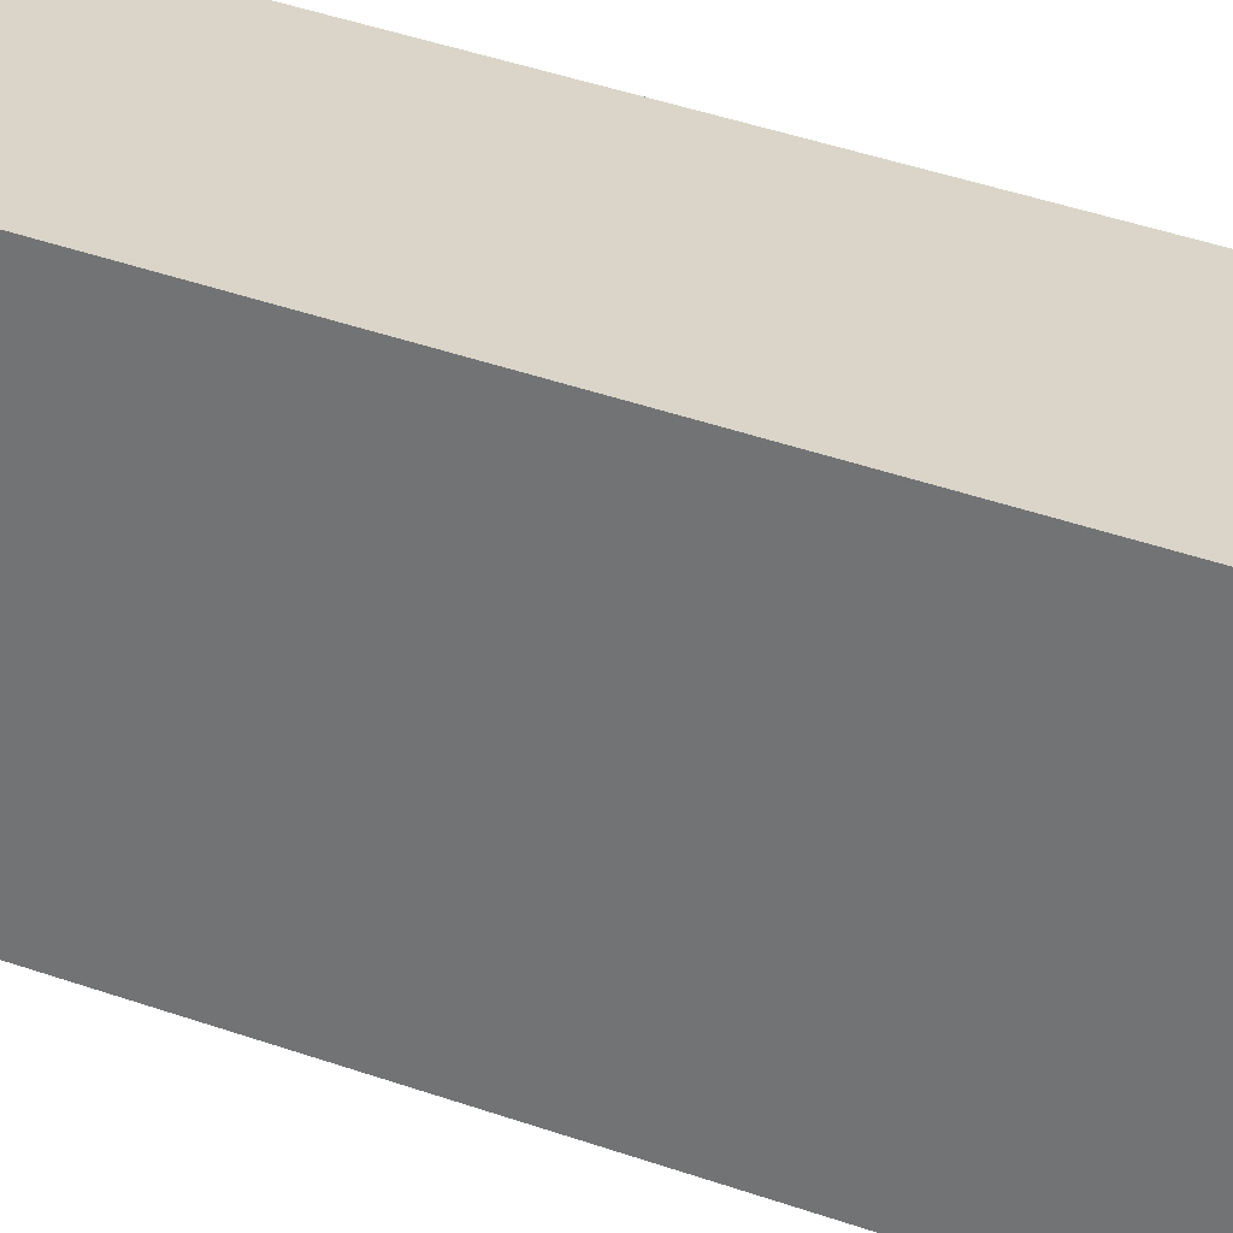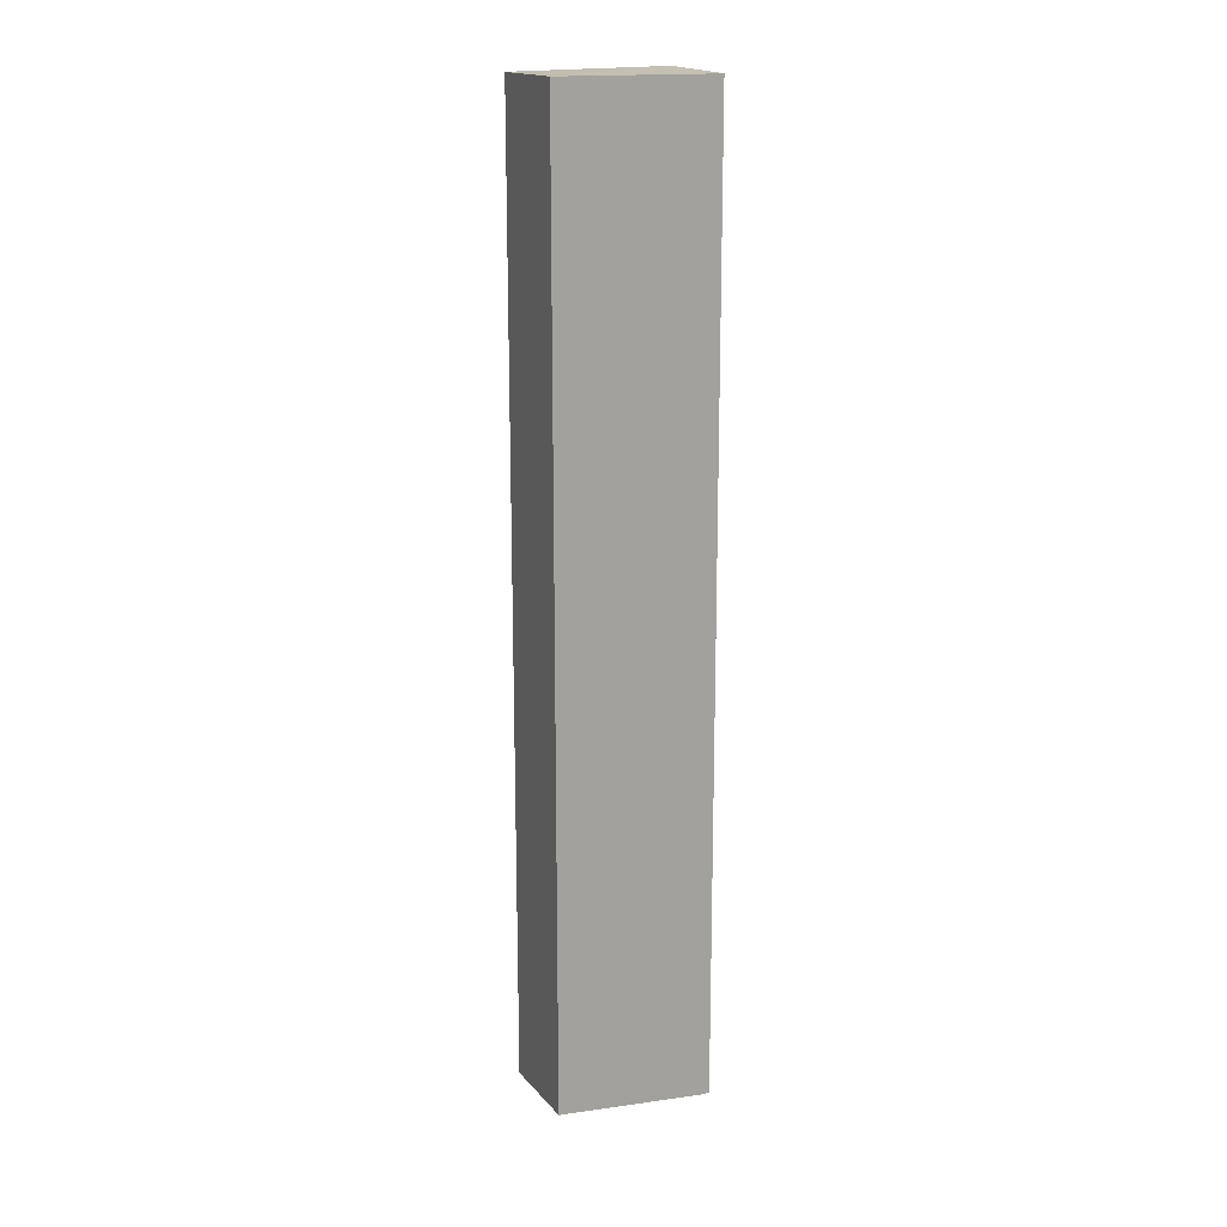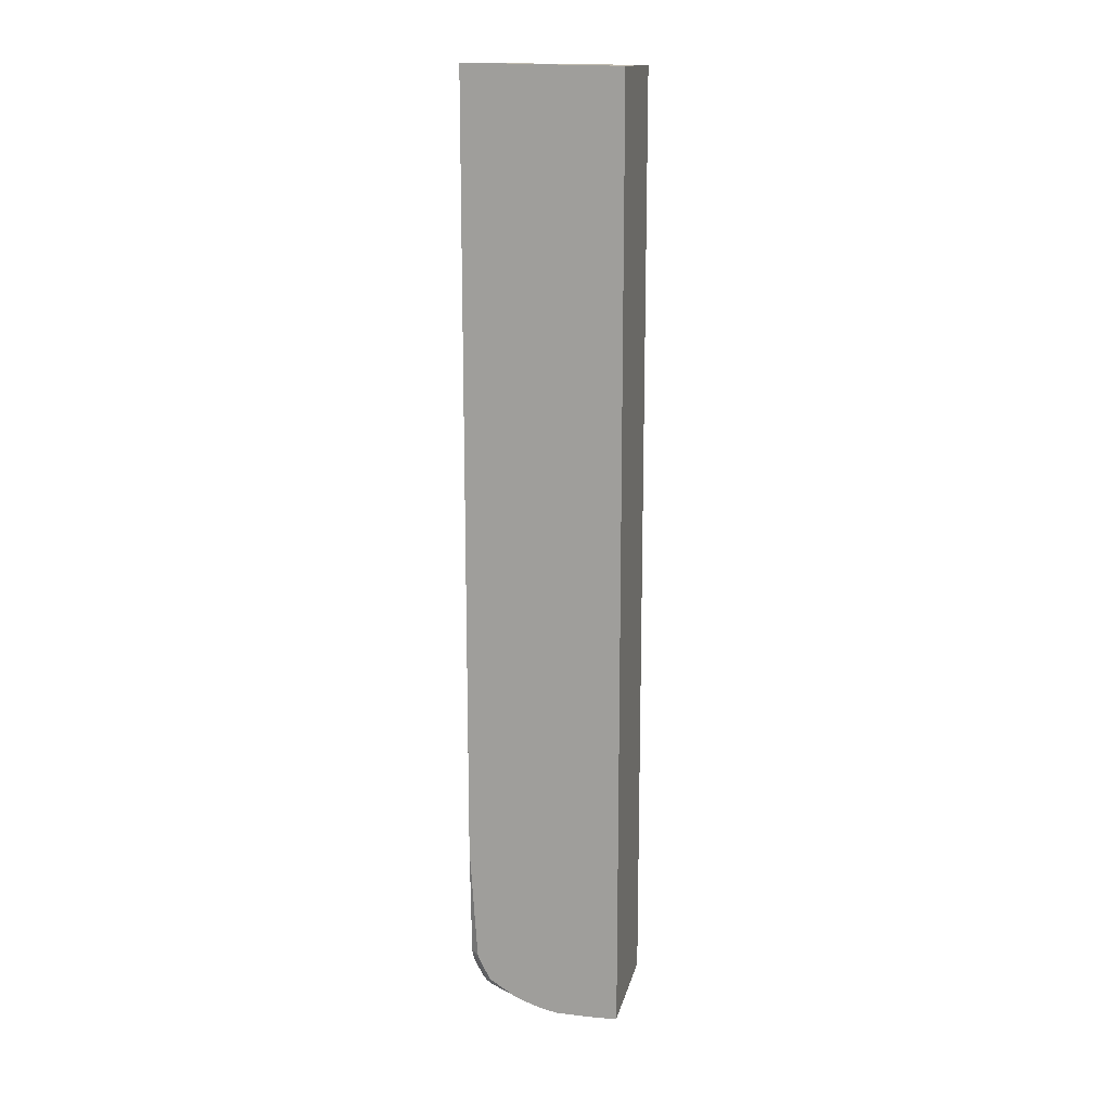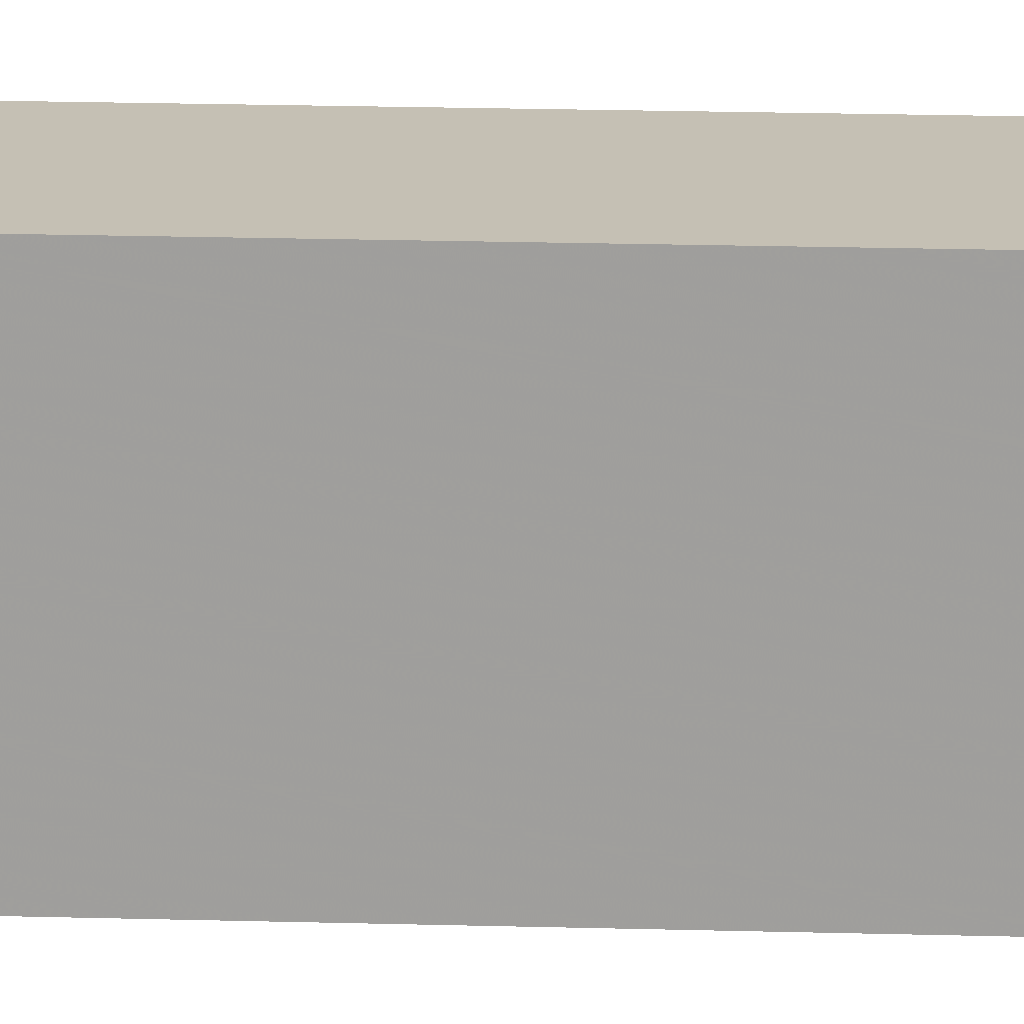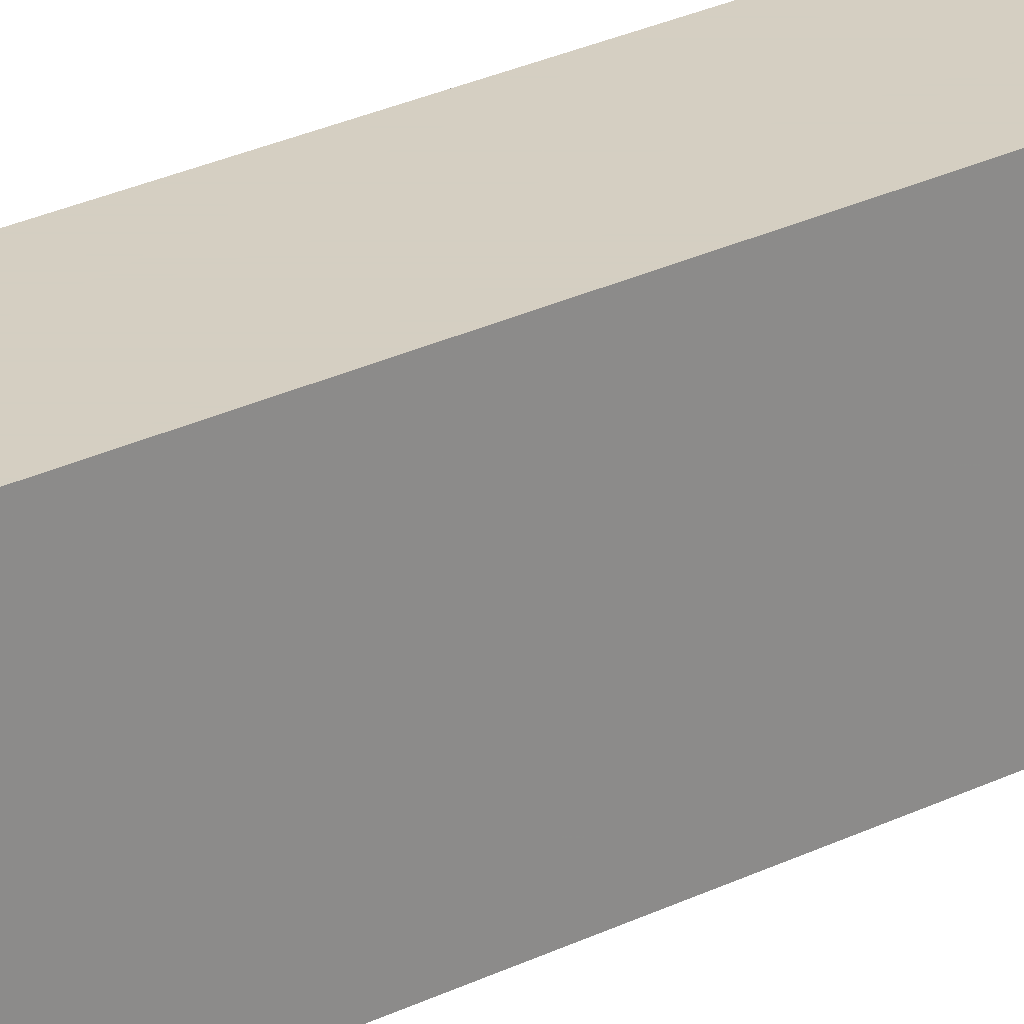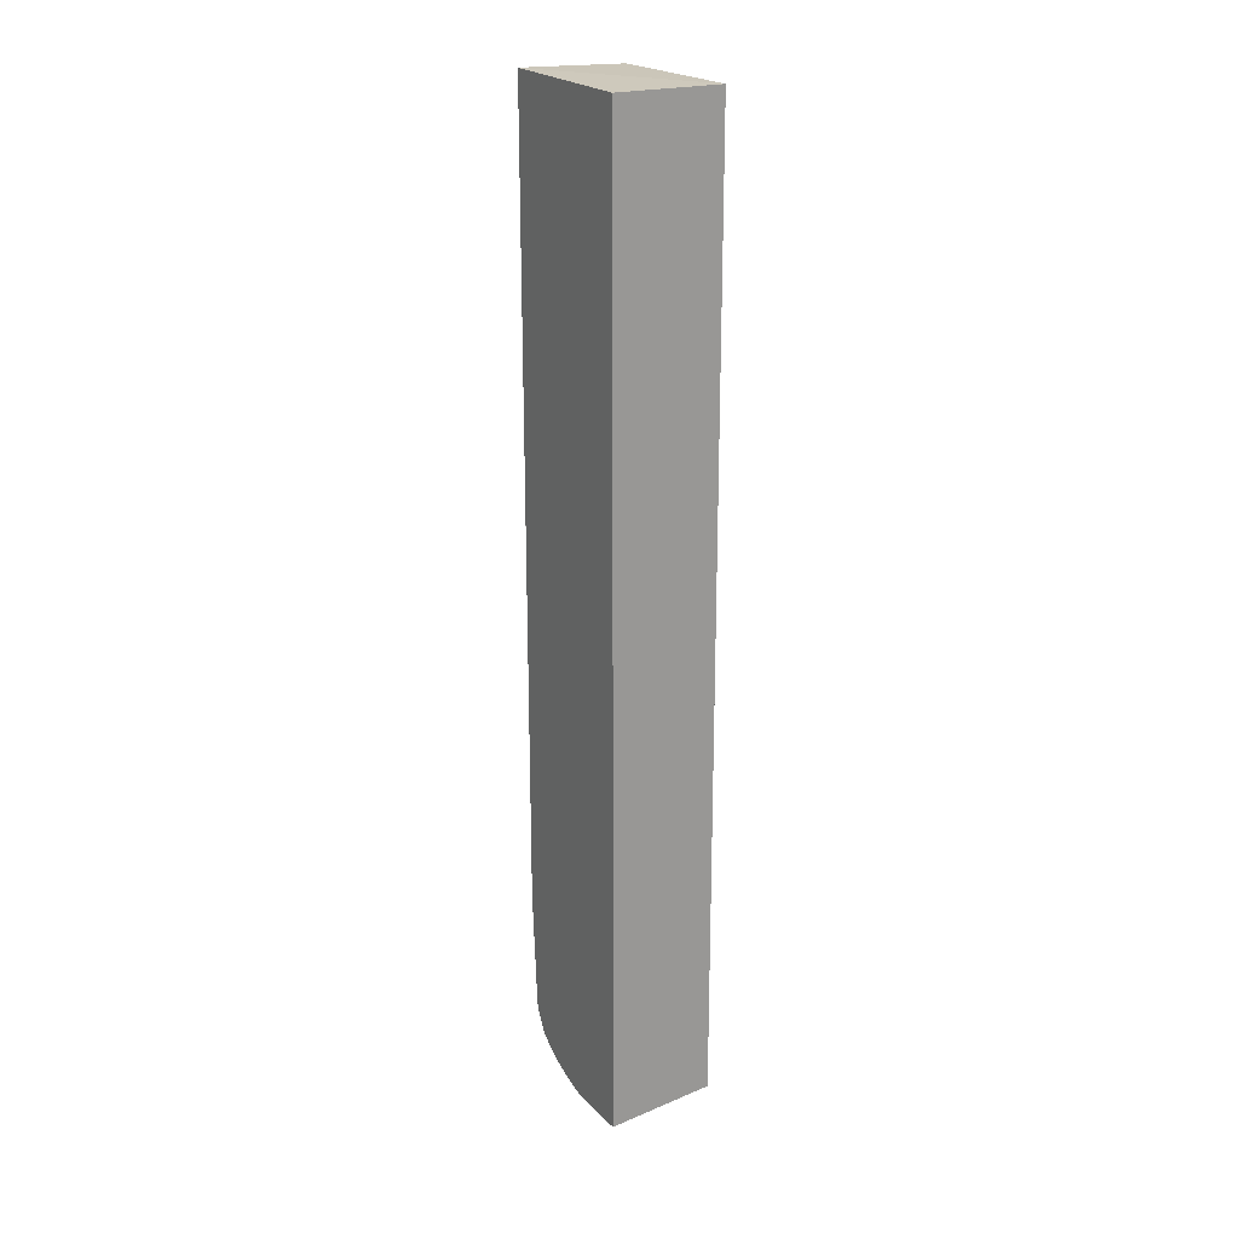
<metadata>
{"format":"obj","ext":"obj","renderer":"f3d","projection":"perspective","resolution":1024,"background":"white","views":[{"elev":29.4,"azim":120.1,"up":"+Z"},{"elev":16.8,"azim":-113.1,"up":"+Y"},{"elev":15.1,"azim":104.1,"up":"+Y"},{"elev":18.4,"azim":93.2,"up":"+Z"},{"elev":25.9,"azim":-128.5,"up":"+Z"},{"elev":21.6,"azim":149.6,"up":"+Y"}]}
</metadata>
<code>
v 0.1463 -0.7792 0.1565
v 0.1463 -0.7792 0.1417
v 0.1654 -0.7792 0.1565
v 0.1463 0.6436 0.1565
v 0.3027 -0.7781 -0.06883
v 0.2879 -0.7792 -0.01694
v 0.1463 -0.7621 -0.07656
v 0.1863 -0.7792 0.1524
v 0.1828 -0.7781 0.1565
v 0.3027 0.6478 0.1565
v 0.1463 0.6436 -0.07656
v 0.3027 -0.7762 -0.07656
v 0.3027 -0.7792 -0.0317
v 0.271 -0.7792 0.06775
v 0.2054 -0.7748 0.1524
v 0.2006 -0.7744 0.1565
v 0.1883 -0.7771 0.1565
v 0.3027 0.6436 -0.07656
v 0.3027 -0.5213 0.1565
v 0.3027 -0.7792 0.01912
v 0.2879 -0.7792 0.0508
v 0.2901 -0.7748 0.06775
v 0.2767 -0.7565 0.1299
v 0.2064 -0.7729 0.1565
v 0.2944 -0.6944 0.1565
v 0.3027 -0.6944 0.1451
v 0.3027 -0.7758 0.03771
v 0.3027 -0.7701 0.05751
v 0.2922 -0.7706 0.07621
v 0.2837 -0.7537 0.127
v 0.2879 -0.7452 0.1355
v 0.2403 -0.756 0.1565
v 0.292 -0.6993 0.1565
v 0.2936 -0.7283 0.1411
v 0.3027 -0.7011 0.1434
v 0.3027 -0.7665 0.0678
v 0.3027 -0.7579 0.08896
v 0.2936 -0.7508 0.1185
v 0.3007 -0.7367 0.127
v 0.2837 -0.7367 0.144
v 0.2767 -0.7396 0.1468
v 0.2481 -0.7493 0.1565
v 0.2819 -0.7153 0.1565
v 0.3027 -0.7146 0.1366
v 0.3027 -0.7352 0.1254
v 0.2691 -0.7286 0.1565
f 25 33 34
f 23 29 30
f 21 27 22
f 23 32 24
f 23 31 32
f 23 30 31
f 22 29 23
f 22 28 29
f 15 22 23
f 19 25 26
f 15 24 16
f 15 23 24
f 14 21 22
f 10 18 11
f 8 17 9
f 8 16 17
f 25 34 35
f 8 15 16
f 20 27 21
f 25 35 26
f 33 43 34
f 29 36 37
f 8 22 15
f 41 46 42
f 41 43 46
f 40 43 41
f 37 39 38
f 37 45 39
f 34 45 44
f 34 39 45
f 34 43 40
f 34 44 35
f 32 41 42
f 31 38 39
f 31 41 32
f 31 40 41
f 31 34 40
f 31 39 34
f 30 38 31
f 30 37 38
f 29 37 30
f 28 36 29
f 8 14 22
f 22 27 28
f 7 11 18
f 1 19 10
f 1 25 19
f 1 33 25
f 1 43 33
f 1 46 43
f 1 42 46
f 1 32 42
f 1 24 32
f 1 16 24
f 1 17 16
f 1 9 17
f 1 8 3
f 1 14 8
f 1 21 14
f 1 20 21
f 1 13 20
f 1 6 13
f 1 2 6
f 7 18 12
f 1 10 4
f 1 4 11
f 1 3 9
f 1 7 2
f 5 7 12
f 1 11 7
f 5 13 6
f 5 20 13
f 5 27 20
f 5 28 27
f 5 37 36
f 5 45 37
f 5 44 45
f 5 35 44
f 5 36 28
f 5 19 26
f 2 5 6
f 5 10 19
f 5 18 10
f 5 12 18
f 4 10 11
f 3 8 9
f 5 26 35
f 2 7 5

</code>
